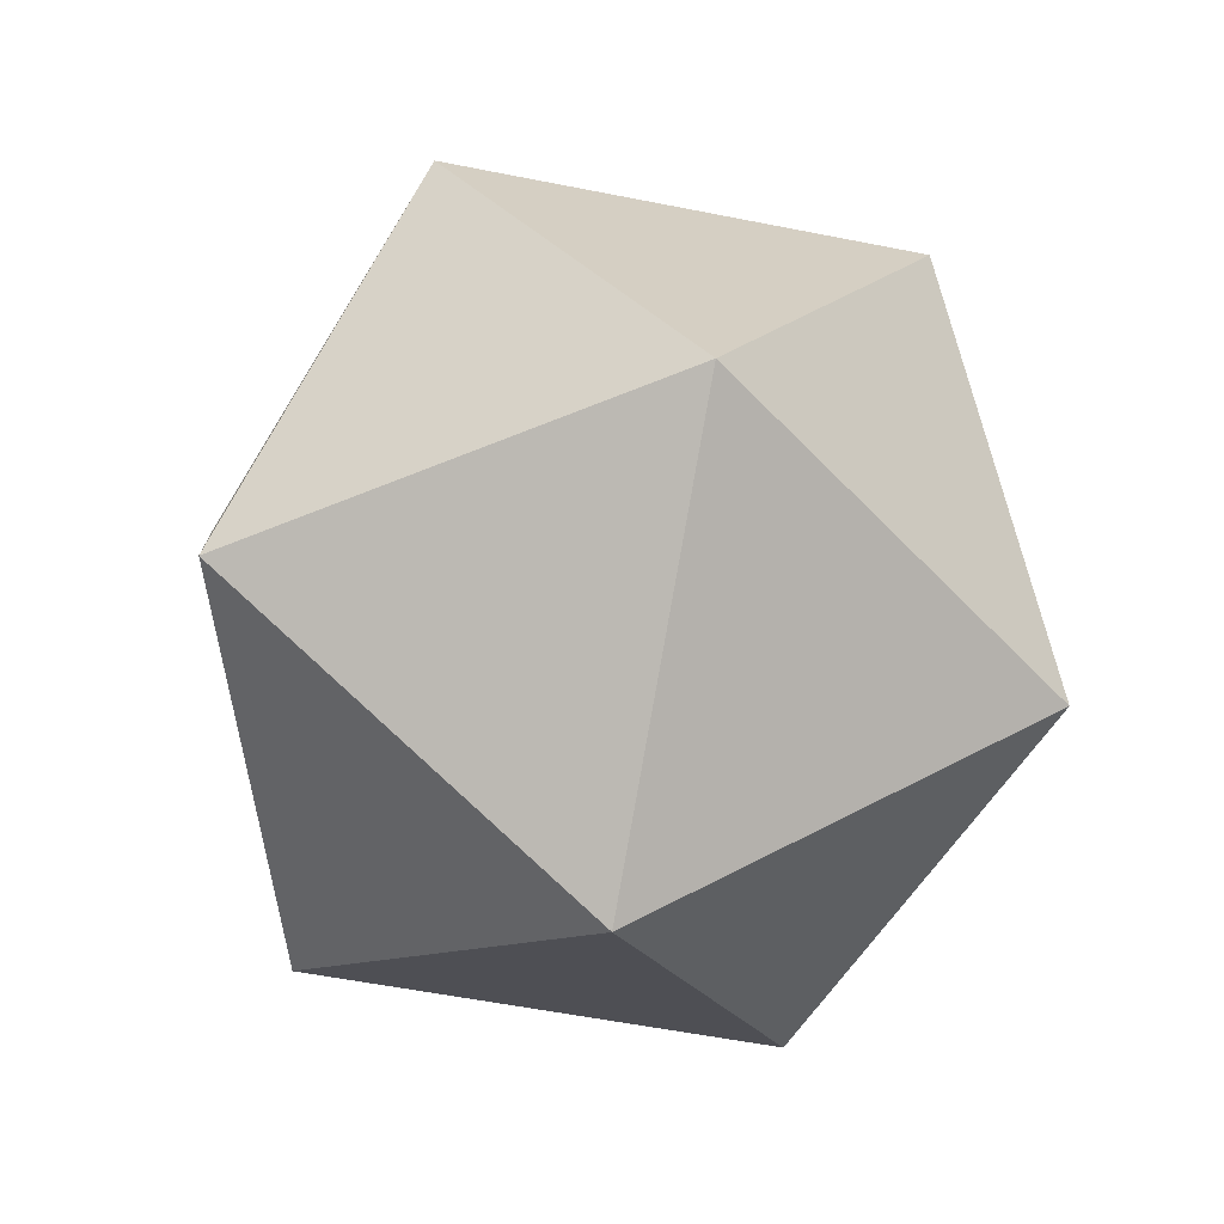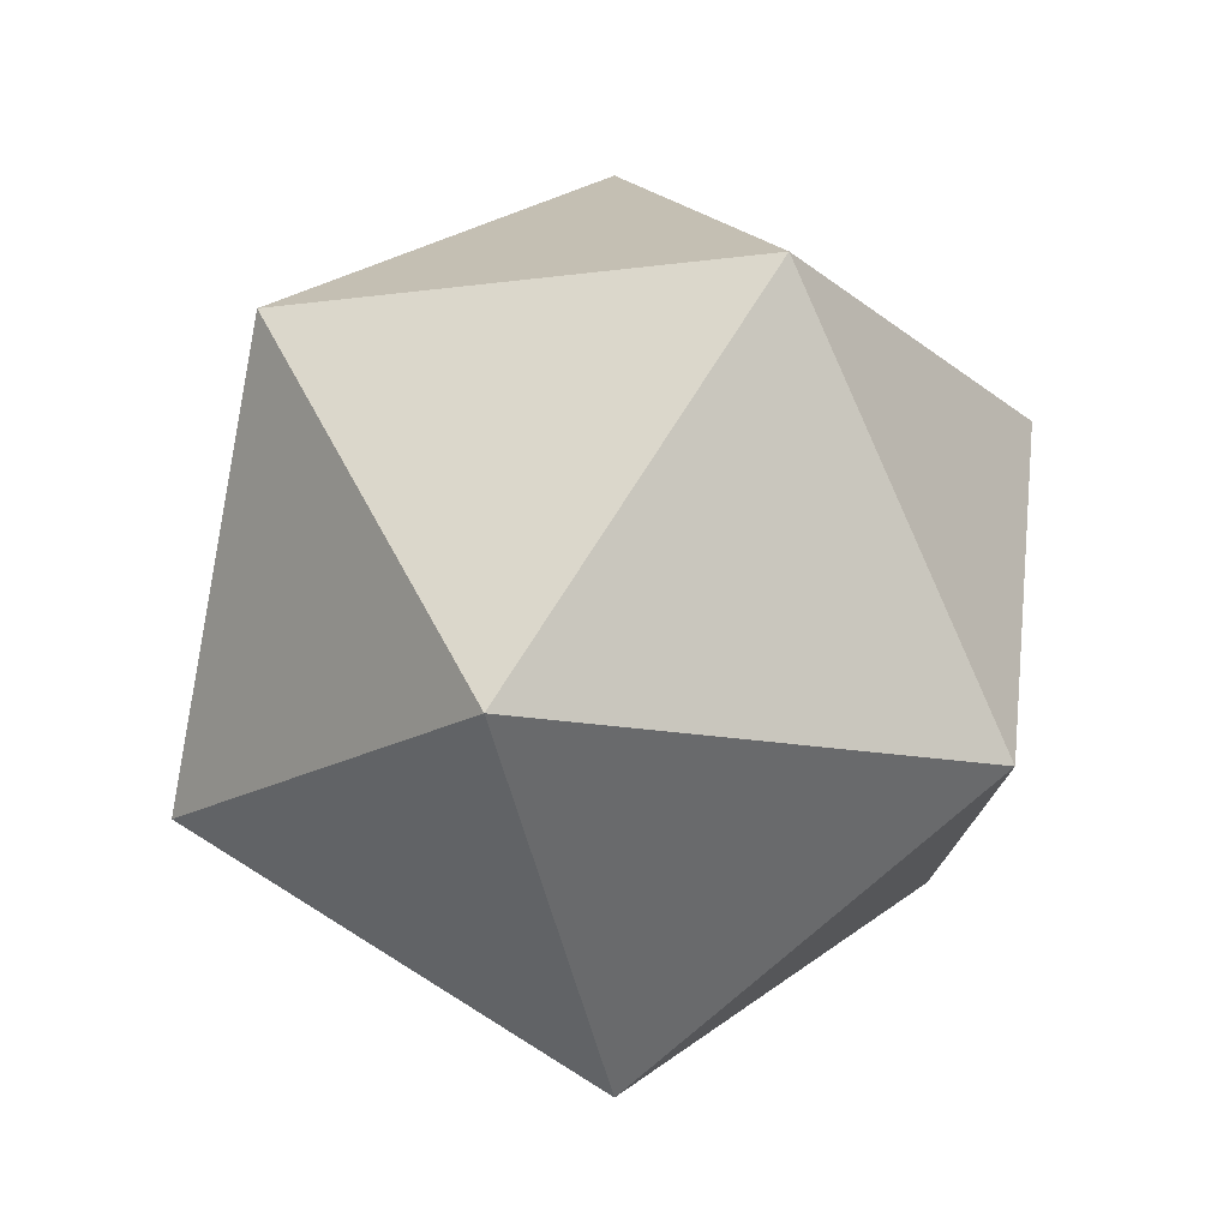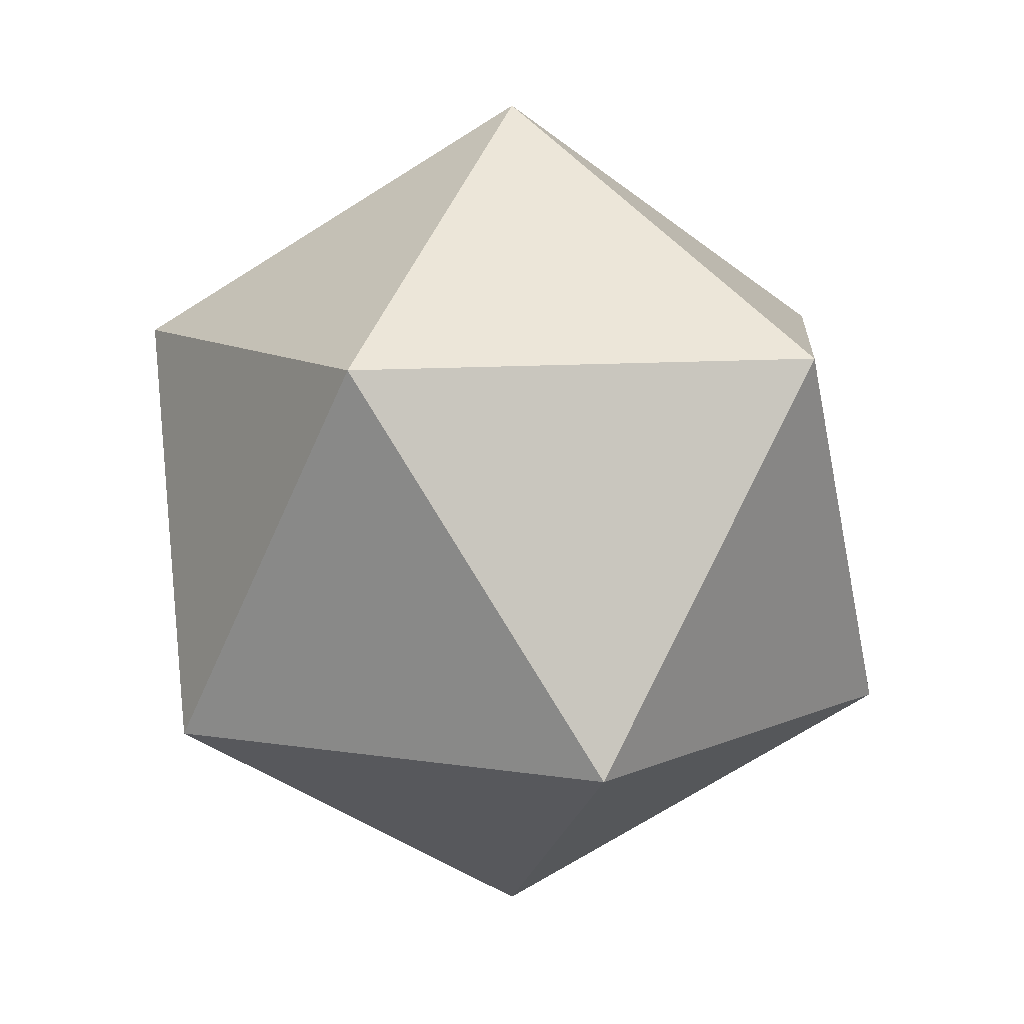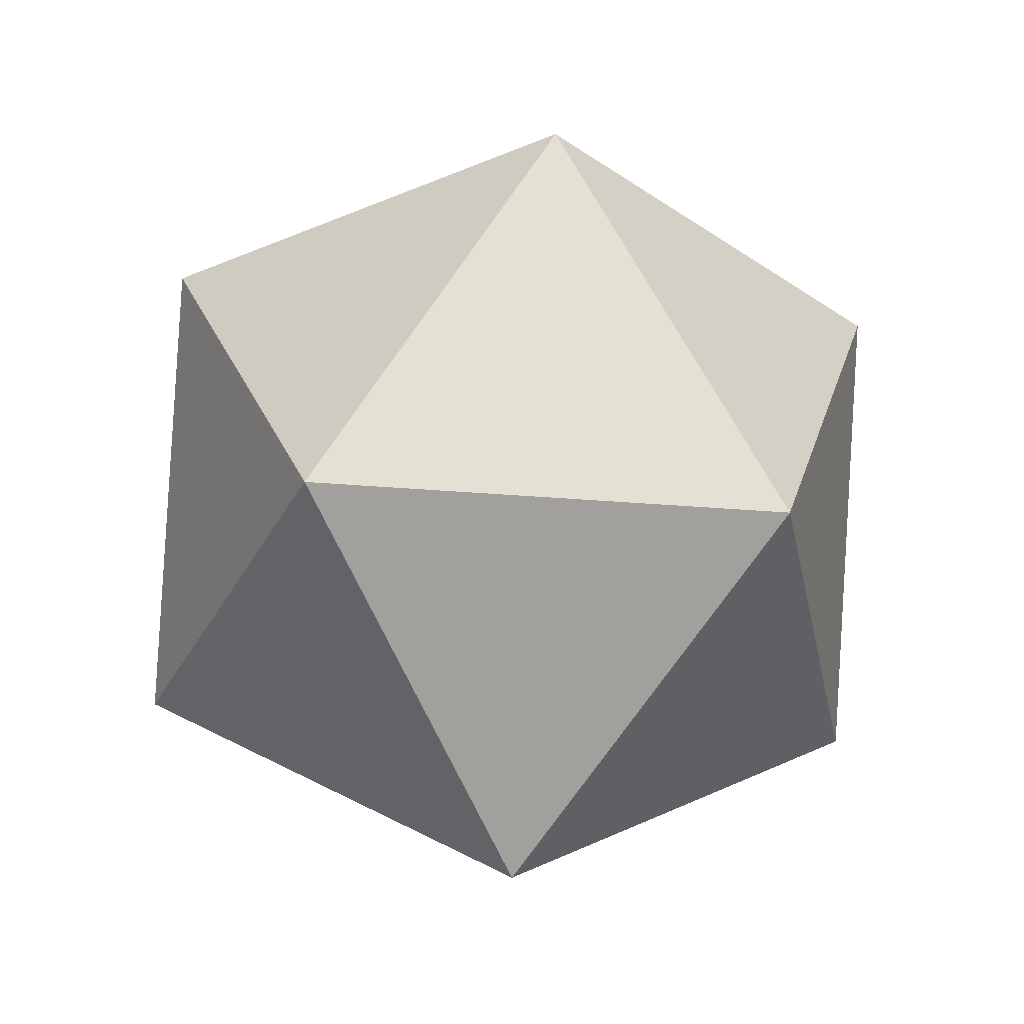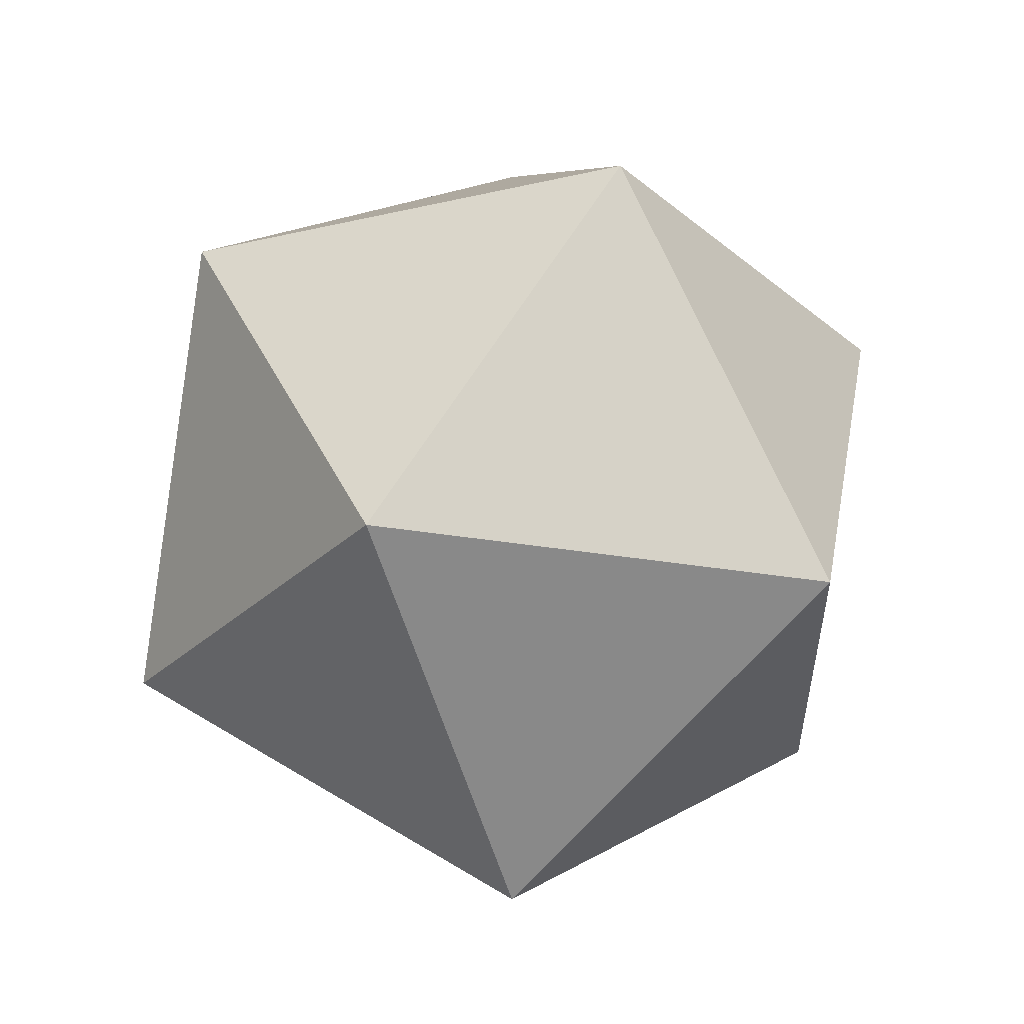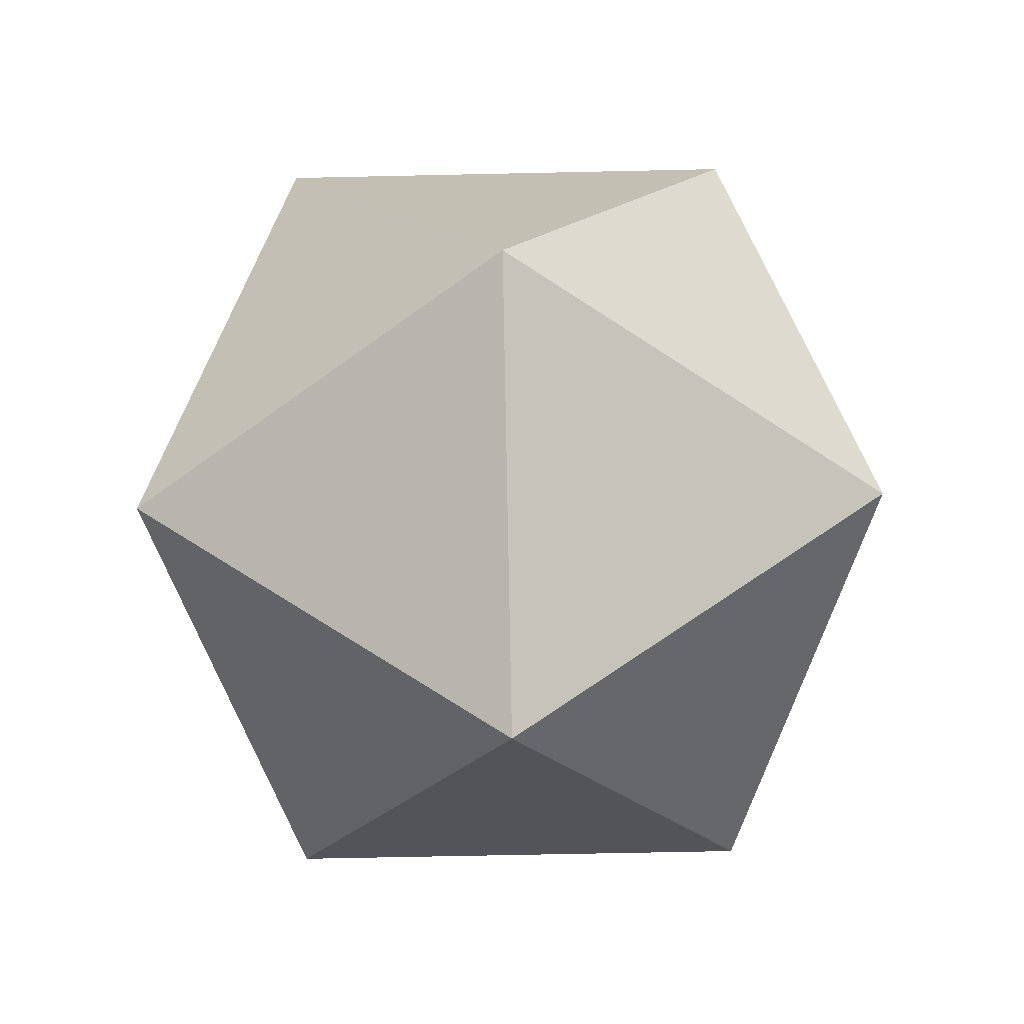
<metadata>
{"format":"obj","ext":"obj","renderer":"f3d","projection":"perspective","resolution":1024,"background":"white","views":[{"elev":-54.6,"azim":-102.0,"up":"+Y"},{"elev":-17.1,"azim":-3.2,"up":"+Y"},{"elev":9.7,"azim":41.1,"up":"+Y"},{"elev":-34.0,"azim":11.6,"up":"+Y"},{"elev":-26.4,"azim":146.1,"up":"+Y"},{"elev":-61.0,"azim":-160.7,"up":"+Y"}]}
</metadata>
<code>
o Icosphere
v 0 -0.4934 0
v 0.357 -0.2207 0.2594
v -0.1364 -0.2207 0.4197
v -0.4413 -0.2207 0
v -0.1364 -0.2207 -0.4197
v 0.357 -0.2207 -0.2594
v 0.1364 0.2207 0.4197
v -0.357 0.2207 0.2594
v -0.357 0.2207 -0.2594
v 0.1364 0.2207 -0.4197
v 0.4413 0.2207 0
v 0 0.4934 0
f 1 2 3
f 2 1 6
f 1 3 4
f 1 4 5
f 1 5 6
f 2 6 11
f 3 2 7
f 4 3 8
f 5 4 9
f 6 5 10
f 2 11 7
f 3 7 8
f 4 8 9
f 5 9 10
f 6 10 11
f 7 11 12
f 8 7 12
f 9 8 12
f 10 9 12
f 11 10 12

</code>
